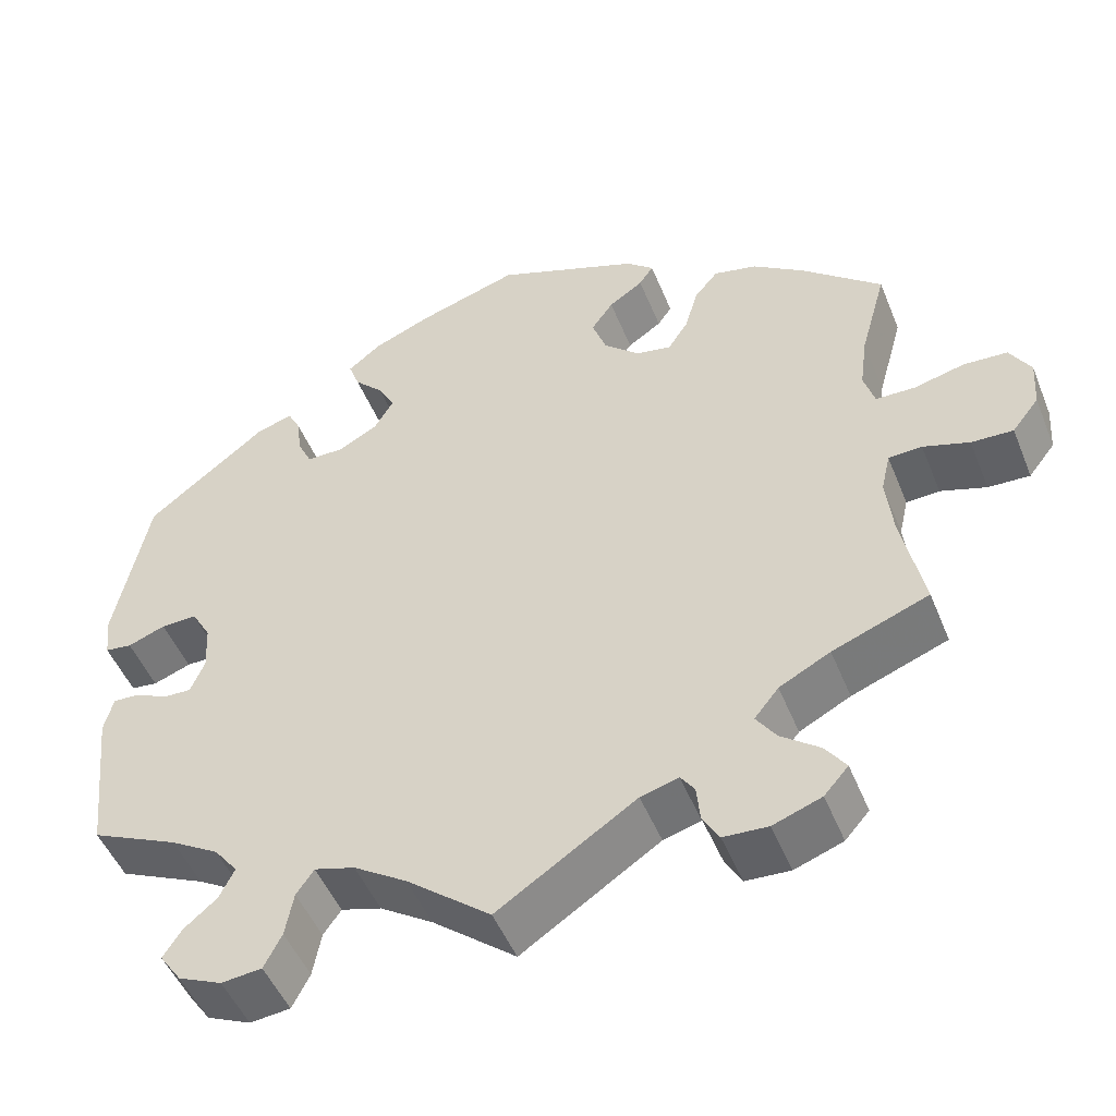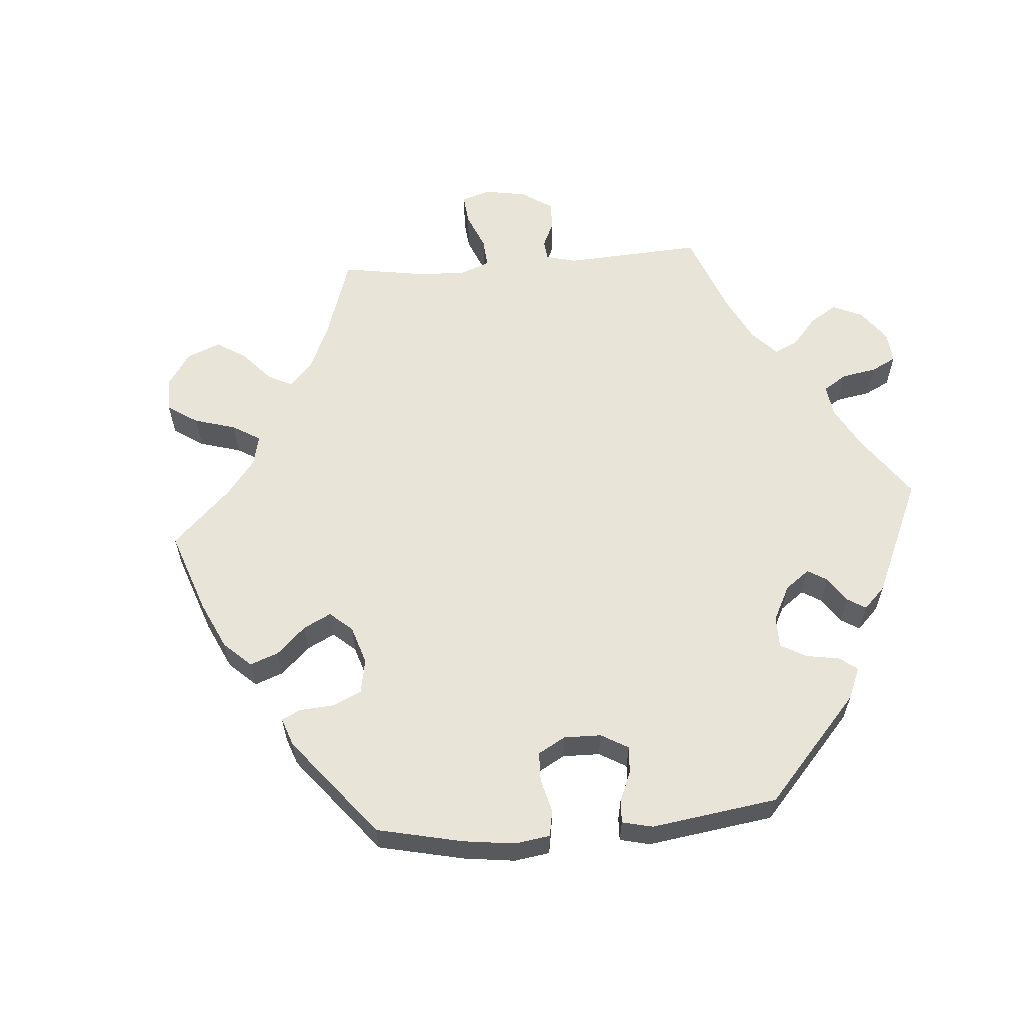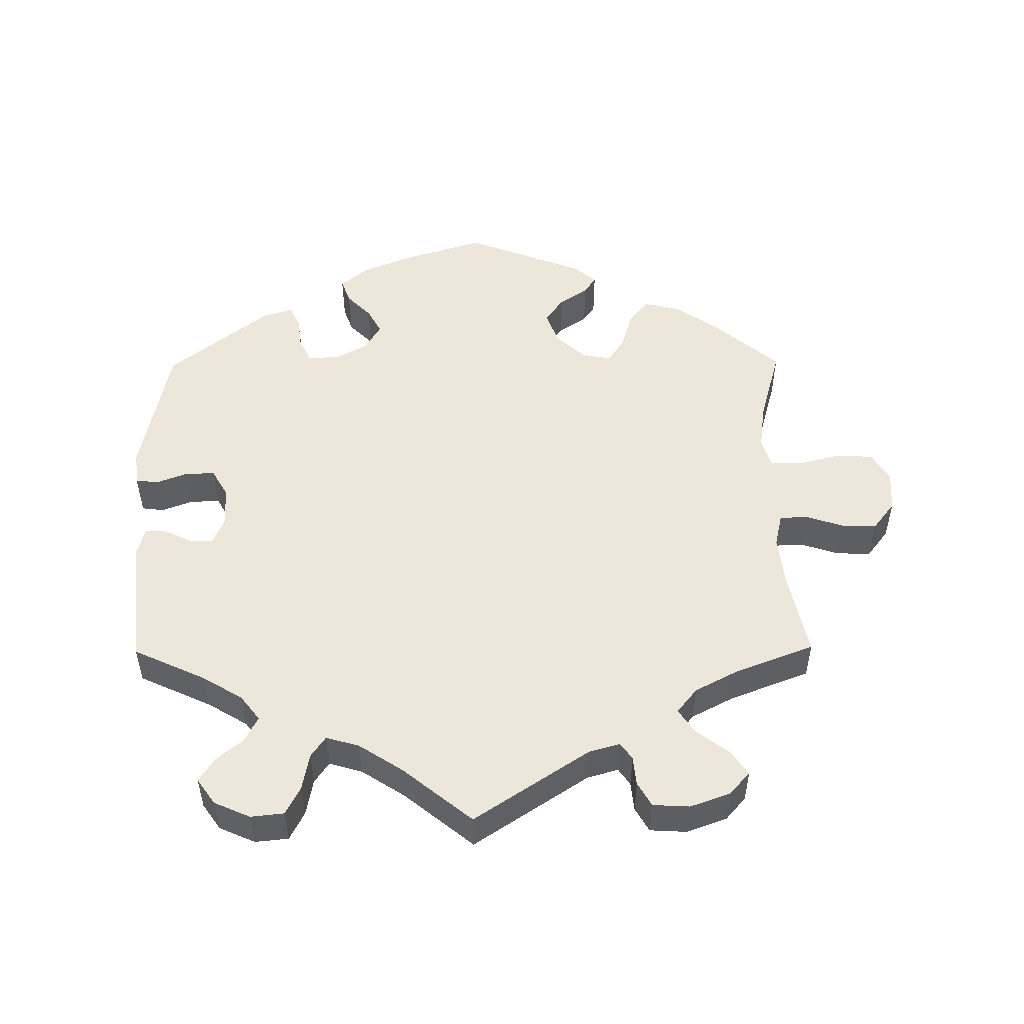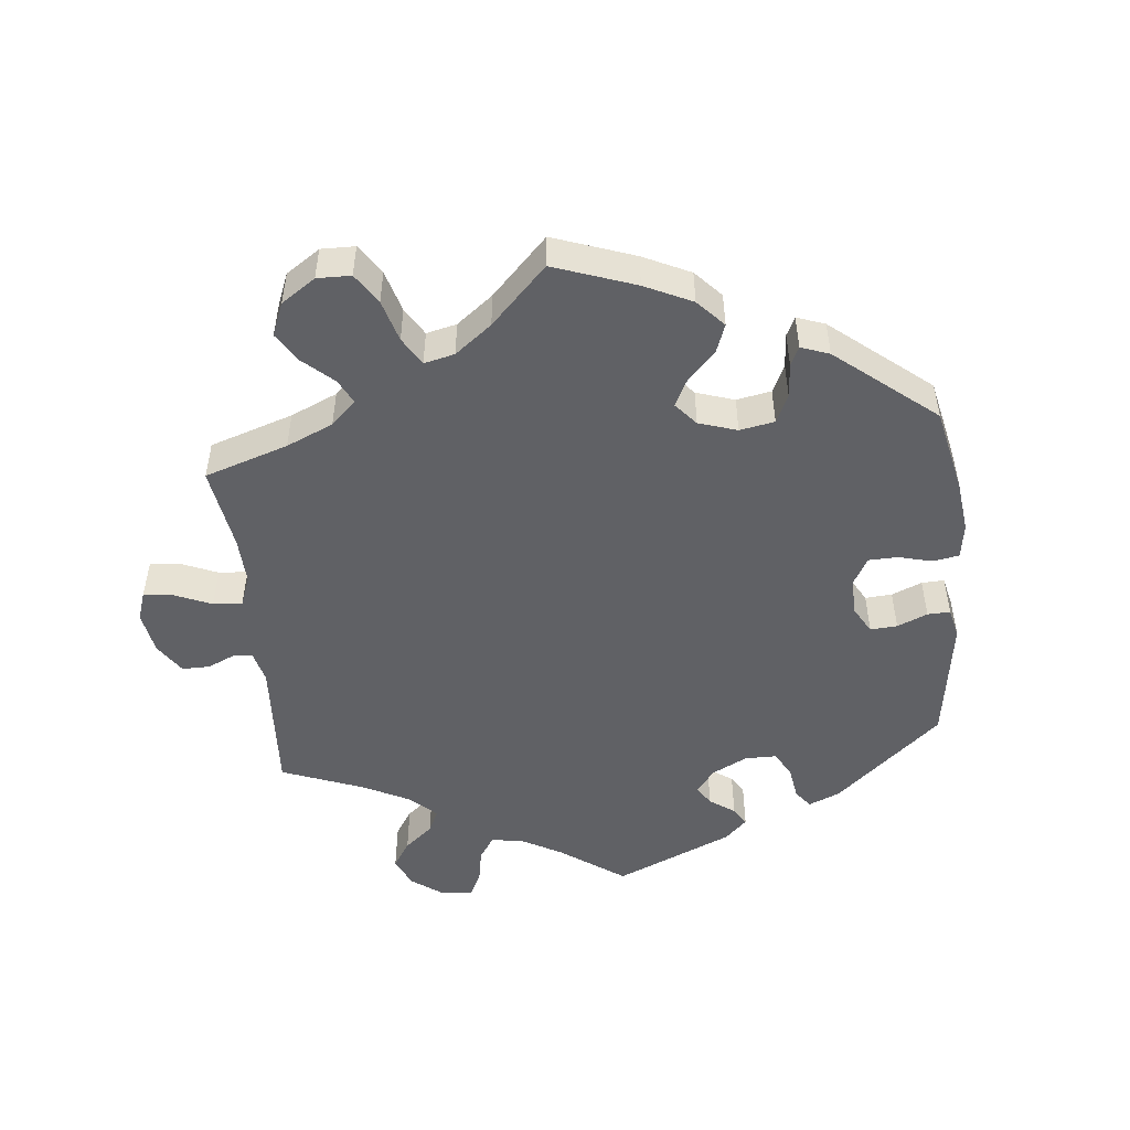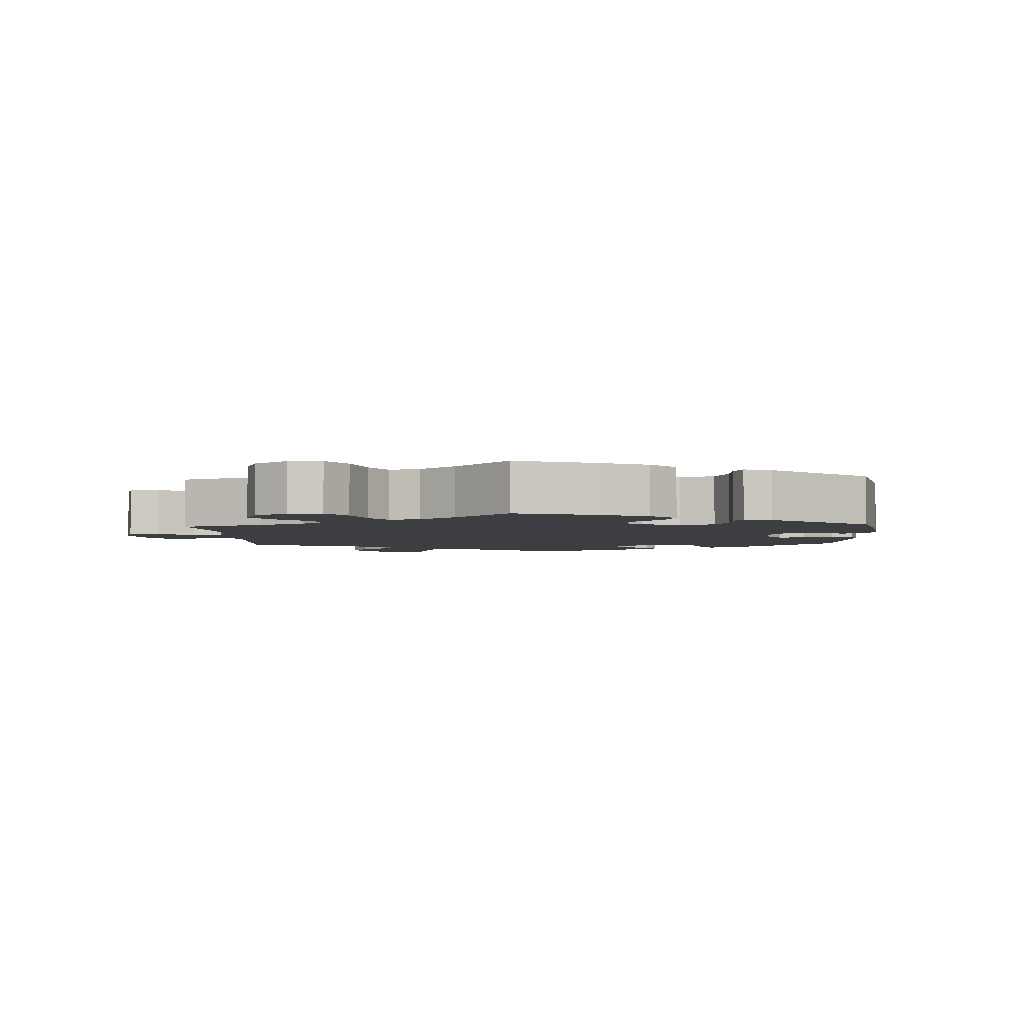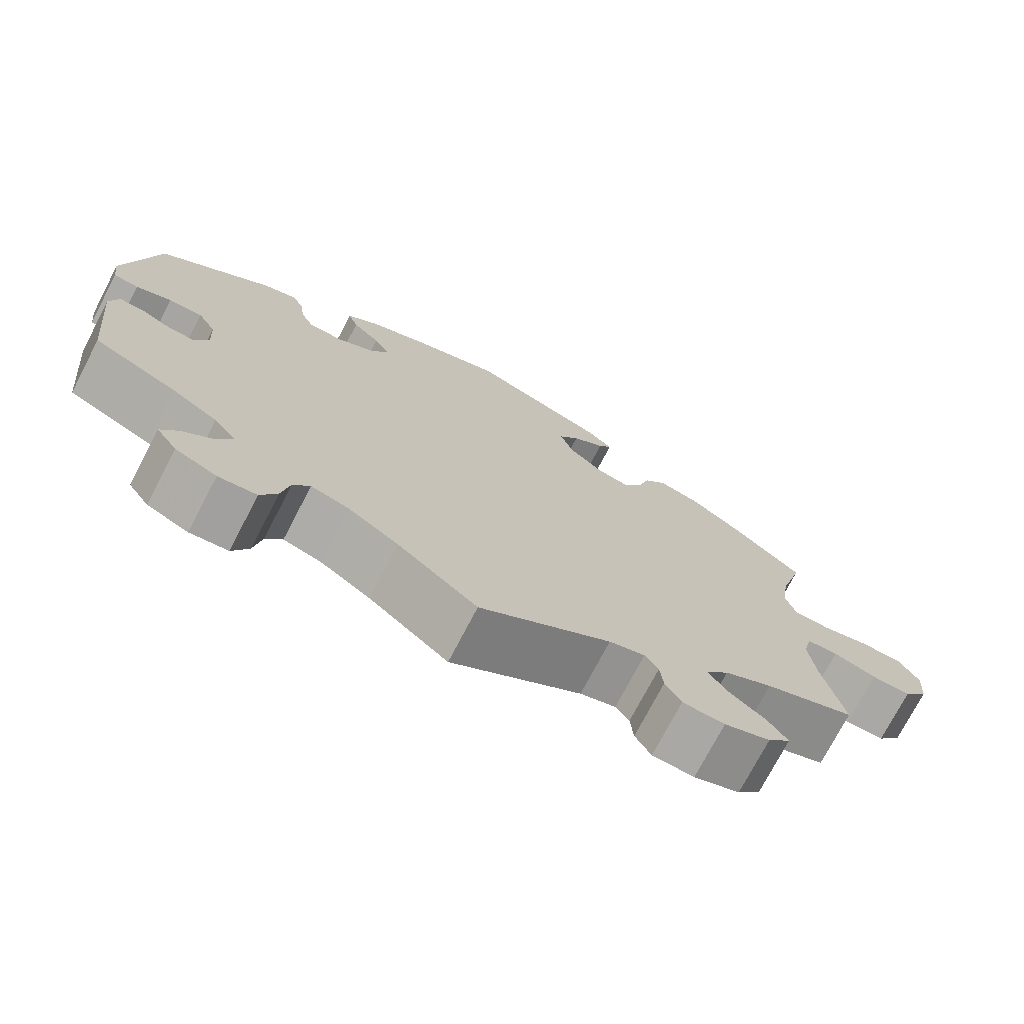
<metadata>
{"format":"obj","ext":"obj","renderer":"f3d","projection":"perspective","resolution":1024,"background":"white","views":[{"elev":-49.5,"azim":-158.3,"up":"+Z"},{"elev":60.0,"azim":25.4,"up":"+Y"},{"elev":51.1,"azim":179.5,"up":"+Y"},{"elev":-49.9,"azim":-54.2,"up":"+Y"},{"elev":-3.6,"azim":-56.5,"up":"+Y"},{"elev":-74.1,"azim":152.5,"up":"+Z"}]}
</metadata>
<code>
v -0.406 0.07 0.37
v -0.344 0.07 0.413
v -0.292 0.07 0.425
v -0.264 0.07 0.391
v -0.248 0.07 0.336
v -0.224 0.07 0.299
v -0.182 0.07 0.307
v -0.139 0.07 0.346
v -0.122 0.07 0.394
v -0.148 0.07 0.431
v -0.189 0.07 0.459
v -0.206 0.07 0.484
v -0.173 0.07 0.512
v -0.001 0.07 0.578
v 0.119 0.07 0.54
v 0.188 0.07 0.511
v 0.228 0.07 0.479
v 0.215 0.07 0.443
v 0.18 0.07 0.407
v 0.16 0.07 0.37
v 0.183 0.07 0.331
v 0.23 0.07 0.305
v 0.275 0.07 0.305
v 0.292 0.07 0.34
v 0.298 0.07 0.387
v 0.313 0.07 0.416
v 0.356 0.07 0.403
v 0.5 0.07 0.289
v 0.54 0.07 0.09
v 0.534 0.07 0.041
v 0.502 0.07 0.037
v 0.457 0.07 0.054
v 0.414 0.07 0.055
v 0.391 0.07 0.015
v 0.388 0.07 -0.042
v 0.405 0.07 -0.082
v 0.438 0.07 -0.081
v 0.478 0.07 -0.062
v 0.509 0.07 -0.061
v 0.52 0.07 -0.104
v 0.5 0.07 -0.289
v 0.396 0.07 -0.337
v 0.338 0.07 -0.372
v 0.31 0.07 -0.408
v 0.328 0.07 -0.444
v 0.367 0.07 -0.477
v 0.389 0.07 -0.511
v 0.363 0.07 -0.548
v 0.311 0.07 -0.571
v 0.263 0.07 -0.566
v 0.242 0.07 -0.525
v 0.232 0.07 -0.472
v 0.211 0.07 -0.442
v 0.163 0.07 -0.456
v 0.1 0.07 -0.497
v 0 0.07 -0.578
v -0.165 0.07 -0.469
v -0.21 0.07 -0.456
v -0.227 0.07 -0.48
v -0.231 0.07 -0.522
v -0.251 0.07 -0.557
v -0.304 0.07 -0.56
v -0.362 0.07 -0.539
v -0.391 0.07 -0.506
v -0.366 0.07 -0.471
v -0.32 0.07 -0.436
v -0.296 0.07 -0.401
v -0.325 0.07 -0.365
v -0.386 0.07 -0.333
v -0.501 0.07 -0.289
v -0.475 0.07 -0.165
v -0.467 0.07 -0.092
v -0.478 0.07 -0.044
v -0.518 0.07 -0.042
v -0.573 0.07 -0.06
v -0.623 0.07 -0.062
v -0.655 0.07 -0.021
v -0.659 0.07 0.038
v -0.634 0.07 0.08
v -0.582 0.07 0.083
v -0.521 0.07 0.068
v -0.474 0.07 0.069
v -0.461 0.07 0.112
v -0.47 0.07 0.178
v -0.501 0.07 0.289
v -0.406 0 0.37
v -0.344 0 0.413
v -0.292 0 0.425
v -0.264 0 0.391
v -0.248 0 0.336
v -0.224 0 0.299
v -0.182 0 0.307
v -0.139 0 0.346
v -0.122 0 0.394
v -0.148 0 0.431
v -0.189 0 0.459
v -0.206 0 0.484
v -0.173 0 0.512
v -0.001 0 0.578
v 0.119 0 0.54
v 0.188 0 0.511
v 0.228 0 0.479
v 0.215 0 0.443
v 0.18 0 0.407
v 0.16 0 0.37
v 0.183 0 0.331
v 0.23 0 0.305
v 0.275 0 0.305
v 0.292 0 0.34
v 0.298 0 0.387
v 0.313 0 0.416
v 0.356 0 0.403
v 0.5 0 0.289
v 0.54 0 0.09
v 0.534 0 0.041
v 0.502 0 0.037
v 0.457 0 0.054
v 0.414 0 0.055
v 0.391 0 0.015
v 0.388 0 -0.042
v 0.405 0 -0.082
v 0.438 0 -0.081
v 0.478 0 -0.062
v 0.509 0 -0.061
v 0.52 0 -0.104
v 0.5 0 -0.289
v 0.396 0 -0.337
v 0.338 0 -0.372
v 0.31 0 -0.408
v 0.328 0 -0.444
v 0.367 0 -0.477
v 0.389 0 -0.511
v 0.363 0 -0.548
v 0.311 0 -0.571
v 0.263 0 -0.566
v 0.242 0 -0.525
v 0.232 0 -0.472
v 0.211 0 -0.442
v 0.163 0 -0.456
v 0.1 0 -0.497
v 0 0 -0.578
v -0.165 0 -0.469
v -0.21 0 -0.456
v -0.227 0 -0.48
v -0.231 0 -0.522
v -0.251 0 -0.557
v -0.304 0 -0.56
v -0.362 0 -0.539
v -0.391 0 -0.506
v -0.366 0 -0.471
v -0.32 0 -0.436
v -0.296 0 -0.401
v -0.325 0 -0.365
v -0.386 0 -0.333
v -0.501 0 -0.289
v -0.475 0 -0.165
v -0.467 0 -0.092
v -0.478 0 -0.044
v -0.518 0 -0.042
v -0.573 0 -0.06
v -0.623 0 -0.062
v -0.655 0 -0.021
v -0.659 0 0.038
v -0.634 0 0.08
v -0.582 0 0.083
v -0.521 0 0.068
v -0.474 0 0.069
v -0.461 0 0.112
v -0.47 0 0.178
v -0.501 0 0.289
f 84 85 1 2
f 83 84 2 3
f 82 83 3 4
f 78 79 80 81
f 78 81 82
f 77 78 82
f 74 75 76 77
f 73 74 77 82
f 72 73 82 4
f 69 70 71
f 68 69 71 72
f 67 68 72 4
f 63 64 65 66
f 63 66 67
f 62 63 67
f 59 60 61 62
f 58 59 62 67
f 57 58 67 4
f 55 56 57
f 54 55 57
f 53 54 57
f 49 50 51 52
f 49 52 53
f 48 49 53
f 45 46 47 48
f 44 45 48 53
f 43 44 53 57
f 39 40 41 42
f 37 38 39 42
f 36 37 42 43
f 35 36 43 57
f 29 30 31 32
f 29 32 33
f 28 29 33
f 27 28 33 34
f 24 25 26 27
f 23 24 27 34
f 16 17 18 19
f 16 19 20
f 15 16 20
f 14 15 20
f 13 14 20 21
f 10 11 12 13
f 9 10 13 21
f 57 4 5
f 57 5 6
f 35 57 6 7
f 22 23 34 35
f 22 35 7 8
f 8 9 21 22
f 87 86 170 169
f 88 87 169 168
f 89 88 168 167
f 166 165 164 163
f 167 166 163
f 167 163 162
f 162 161 160 159
f 167 162 159 158
f 89 167 158 157
f 156 155 154
f 157 156 154 153
f 89 157 153 152
f 151 150 149 148
f 152 151 148
f 152 148 147
f 147 146 145 144
f 152 147 144 143
f 89 152 143 142
f 142 141 140
f 142 140 139
f 142 139 138
f 137 136 135 134
f 138 137 134
f 138 134 133
f 133 132 131 130
f 138 133 130 129
f 142 138 129 128
f 127 126 125 124
f 127 124 123 122
f 128 127 122 121
f 142 128 121 120
f 117 116 115 114
f 118 117 114
f 118 114 113
f 119 118 113 112
f 112 111 110 109
f 119 112 109 108
f 104 103 102 101
f 105 104 101
f 105 101 100
f 105 100 99
f 106 105 99 98
f 98 97 96 95
f 106 98 95 94
f 90 89 142
f 91 90 142
f 92 91 142 120
f 120 119 108 107
f 93 92 120 107
f 107 106 94 93
f 1 86 87 2
f 2 87 88 3
f 3 88 89 4
f 4 89 90 5
f 5 90 91 6
f 6 91 92 7
f 7 92 93 8
f 8 93 94 9
f 9 94 95 10
f 10 95 96 11
f 11 96 97 12
f 12 97 98 13
f 13 98 99 14
f 14 99 100 15
f 15 100 101 16
f 16 101 102 17
f 17 102 103 18
f 18 103 104 19
f 19 104 105 20
f 20 105 106 21
f 21 106 107 22
f 22 107 108 23
f 23 108 109 24
f 24 109 110 25
f 25 110 111 26
f 26 111 112 27
f 27 112 113 28
f 28 113 114 29
f 29 114 115 30
f 30 115 116 31
f 31 116 117 32
f 32 117 118 33
f 33 118 119 34
f 34 119 120 35
f 35 120 121 36
f 36 121 122 37
f 37 122 123 38
f 38 123 124 39
f 39 124 125 40
f 40 125 126 41
f 41 126 127 42
f 42 127 128 43
f 43 128 129 44
f 44 129 130 45
f 45 130 131 46
f 46 131 132 47
f 47 132 133 48
f 48 133 134 49
f 49 134 135 50
f 50 135 136 51
f 51 136 137 52
f 52 137 138 53
f 53 138 139 54
f 54 139 140 55
f 55 140 141 56
f 56 141 142 57
f 57 142 143 58
f 58 143 144 59
f 59 144 145 60
f 60 145 146 61
f 61 146 147 62
f 62 147 148 63
f 63 148 149 64
f 64 149 150 65
f 65 150 151 66
f 66 151 152 67
f 67 152 153 68
f 68 153 154 69
f 69 154 155 70
f 70 155 156 71
f 71 156 157 72
f 72 157 158 73
f 73 158 159 74
f 74 159 160 75
f 75 160 161 76
f 76 161 162 77
f 77 162 163 78
f 78 163 164 79
f 79 164 165 80
f 80 165 166 81
f 81 166 167 82
f 82 167 168 83
f 83 168 169 84
f 84 169 170 85
f 85 170 86 1

</code>
